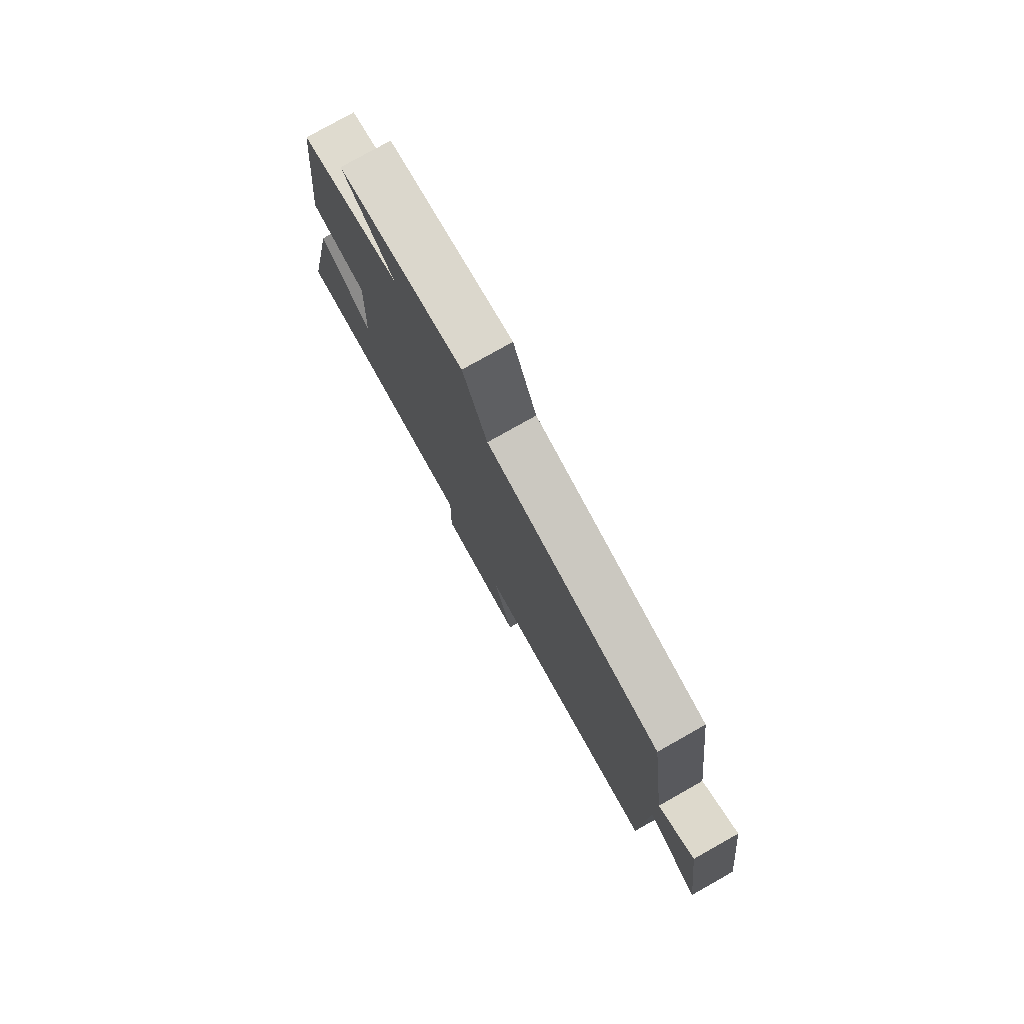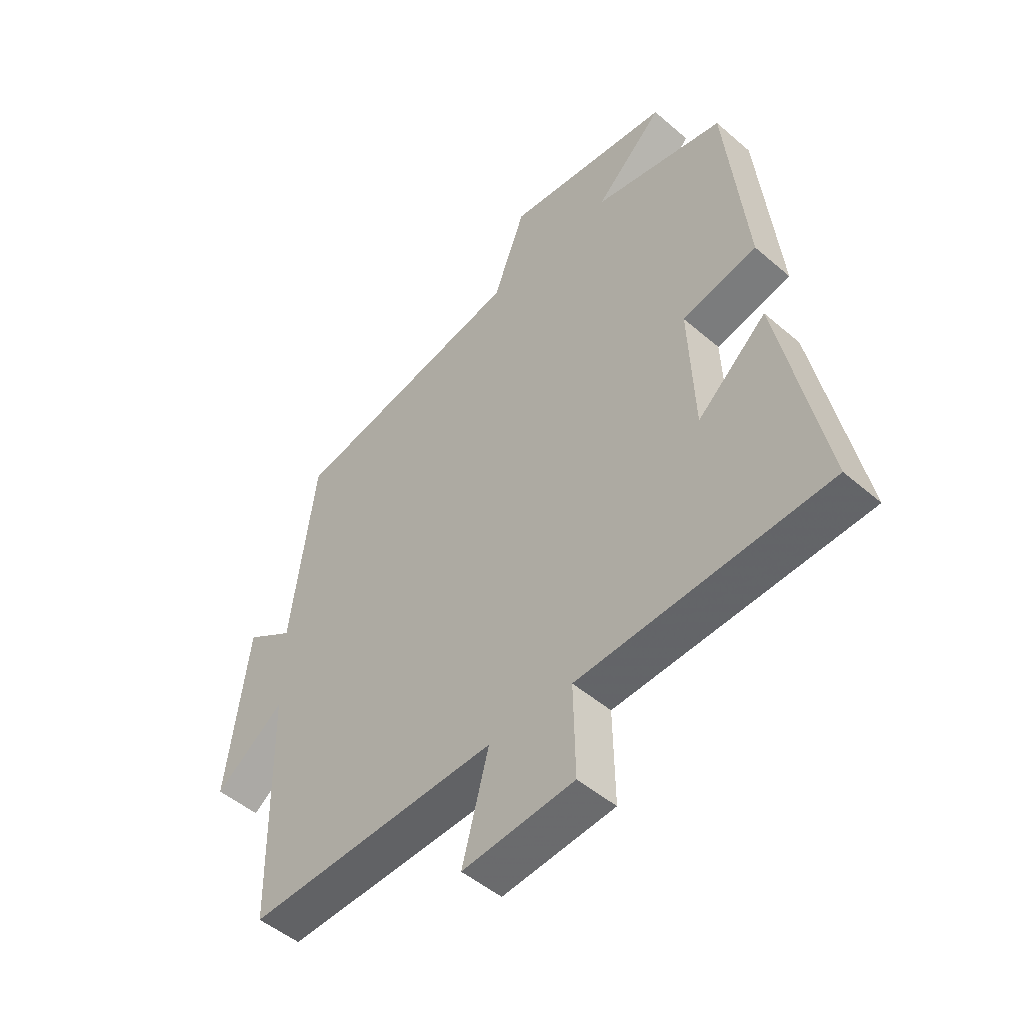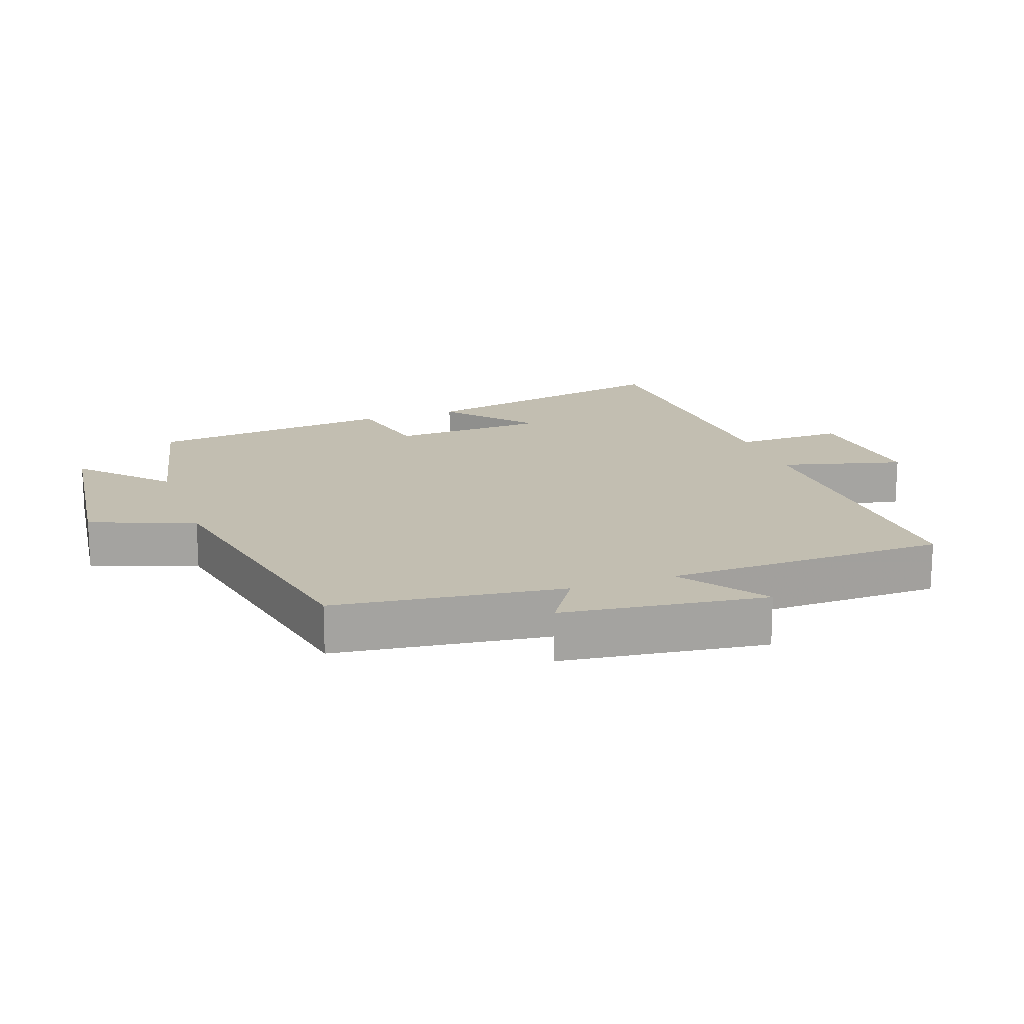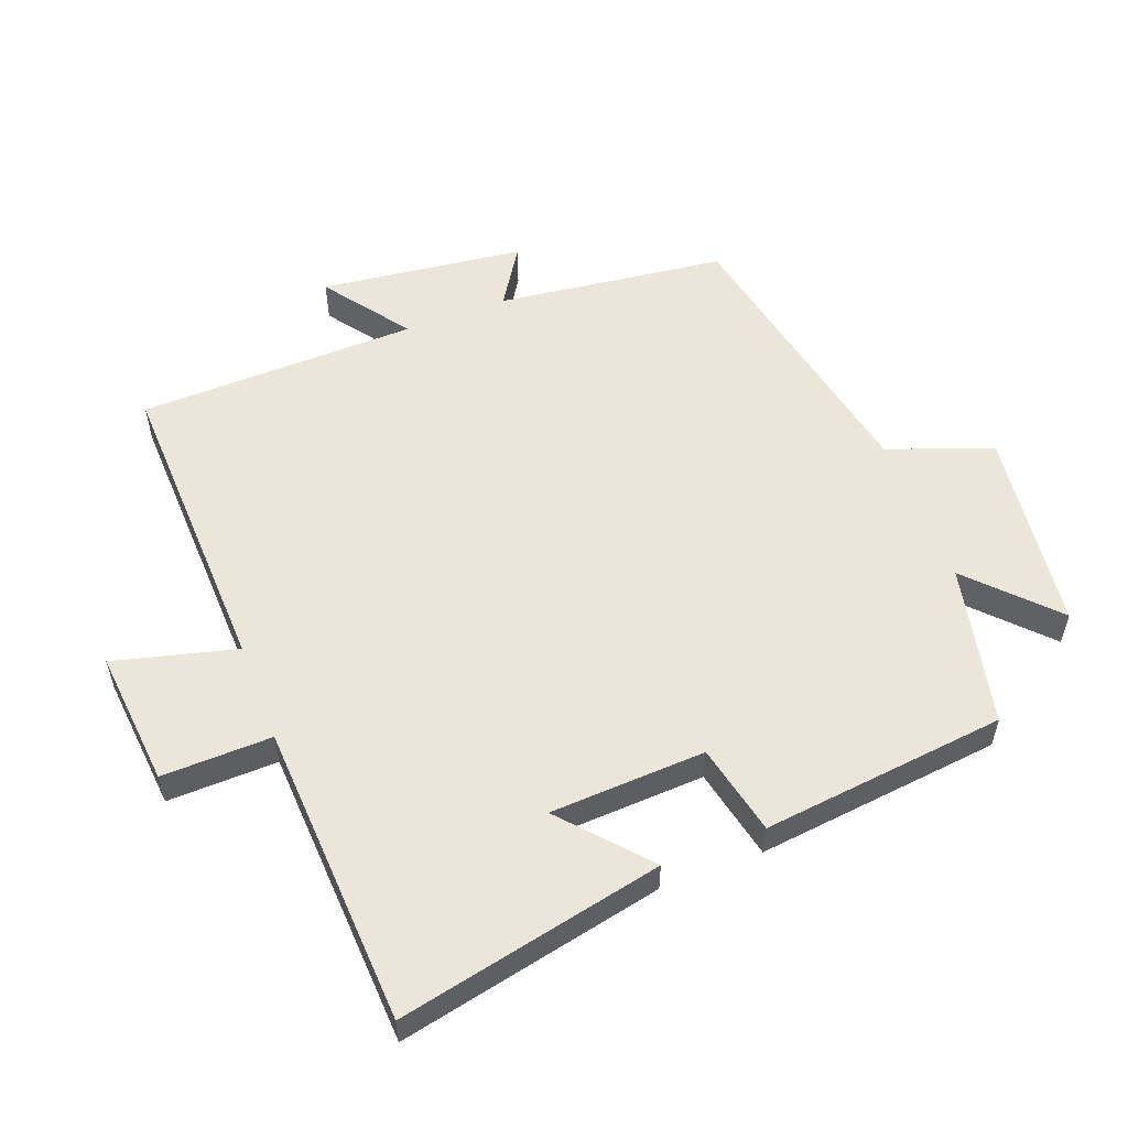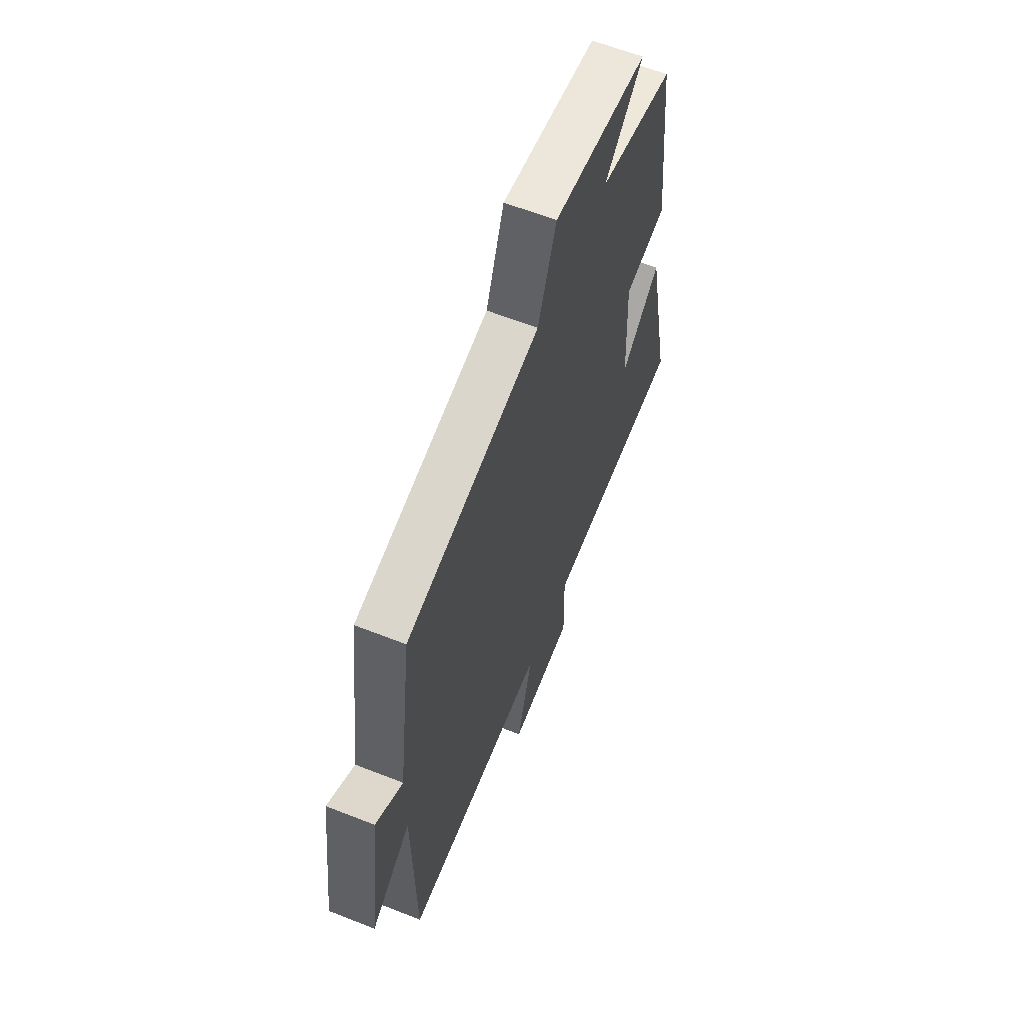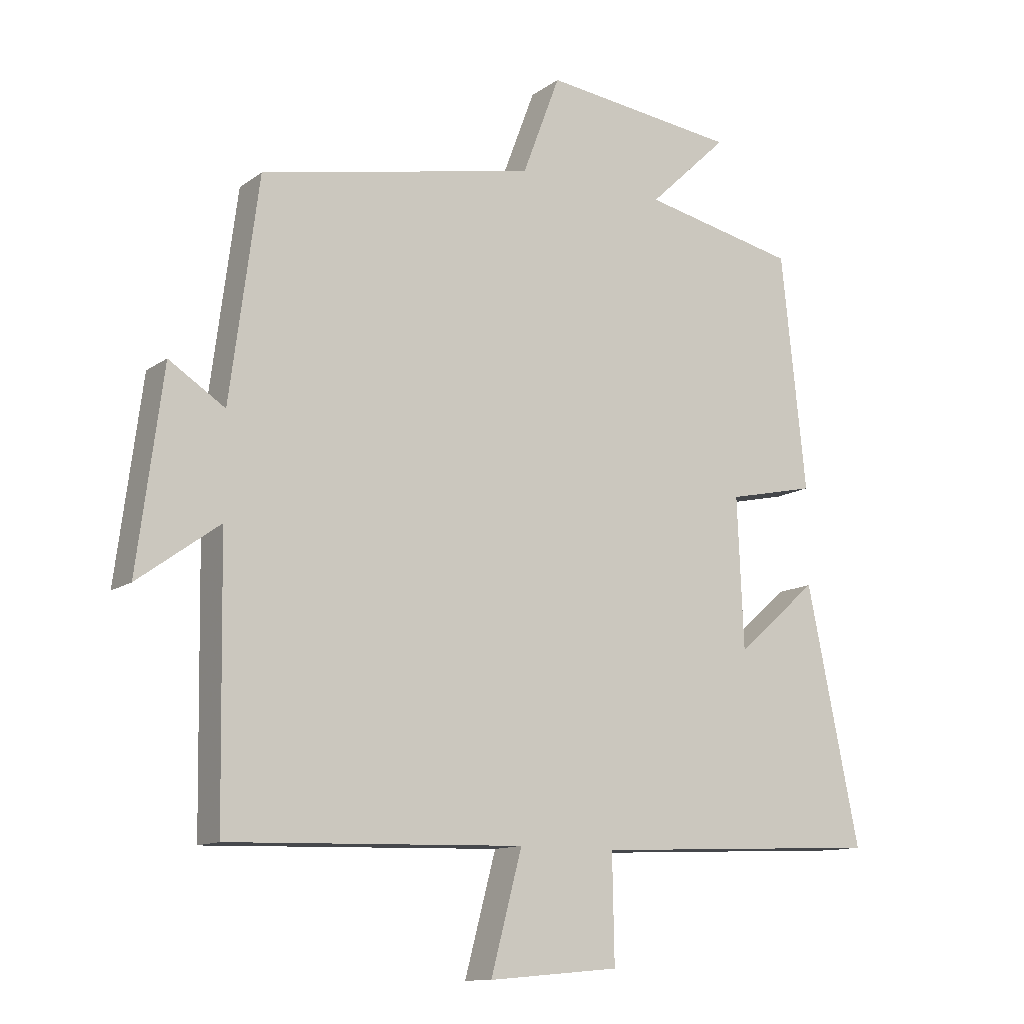
<metadata>
{"format":"obj","ext":"obj","renderer":"f3d","projection":"perspective","resolution":1024,"background":"white","views":[{"elev":78.4,"azim":60.6,"up":"+Z"},{"elev":-49.3,"azim":-133.6,"up":"+Z"},{"elev":17.1,"azim":70.5,"up":"+Y"},{"elev":55.8,"azim":-111.1,"up":"+Y"},{"elev":61.6,"azim":111.9,"up":"+Z"},{"elev":-12.1,"azim":147.9,"up":"+Z"}]}
</metadata>
<code>
v 0.455 0.07 0.413
v 0.5 0.07 0.068
v 0.588 0.07 0.125
v 0.628 0.07 -0.183
v 0.5 0.07 -0.09
v 0.493 0.07 -0.513
v 0.029 0.07 -0.5
v 0.078 0.07 -0.685
v -0.128 0.07 -0.667
v -0.125 0.07 -0.5
v -0.583 0.07 -0.479
v -0.5 0.07 -0.077
v -0.372 0.07 -0.189
v -0.362 0.07 0.047
v -0.5 0.07 0.077
v -0.461 0.07 0.447
v -0.218 0.07 0.5
v -0.343 0.07 0.619
v -0.037 0.07 0.657
v 0.022 0.07 0.5
v 0.455 0 0.413
v 0.5 0 0.068
v 0.588 0 0.125
v 0.628 0 -0.183
v 0.5 0 -0.09
v 0.493 0 -0.513
v 0.029 0 -0.5
v 0.078 0 -0.685
v -0.128 0 -0.667
v -0.125 0 -0.5
v -0.583 0 -0.479
v -0.5 0 -0.077
v -0.372 0 -0.189
v -0.362 0 0.047
v -0.5 0 0.077
v -0.461 0 0.447
v -0.218 0 0.5
v -0.343 0 0.619
v -0.037 0 0.657
v 0.022 0 0.5
f 17 18 19 20
f 20 1 2
f 17 20 2
f 16 17 2
f 15 16 2
f 14 15 2
f 13 14 2
f 10 11 12 13
f 10 13 2
f 7 8 9 10
f 7 10 2 3
f 5 6 7
f 5 7 3
f 3 4 5
f 40 39 38 37
f 22 21 40
f 22 40 37
f 22 37 36
f 22 36 35
f 22 35 34
f 22 34 33
f 33 32 31 30
f 22 33 30
f 30 29 28 27
f 23 22 30 27
f 27 26 25
f 23 27 25
f 25 24 23
f 1 21 22 2
f 2 22 23 3
f 3 23 24 4
f 4 24 25 5
f 5 25 26 6
f 6 26 27 7
f 7 27 28 8
f 8 28 29 9
f 9 29 30 10
f 10 30 31 11
f 11 31 32 12
f 12 32 33 13
f 13 33 34 14
f 14 34 35 15
f 15 35 36 16
f 16 36 37 17
f 17 37 38 18
f 18 38 39 19
f 19 39 40 20
f 20 40 21 1

</code>
